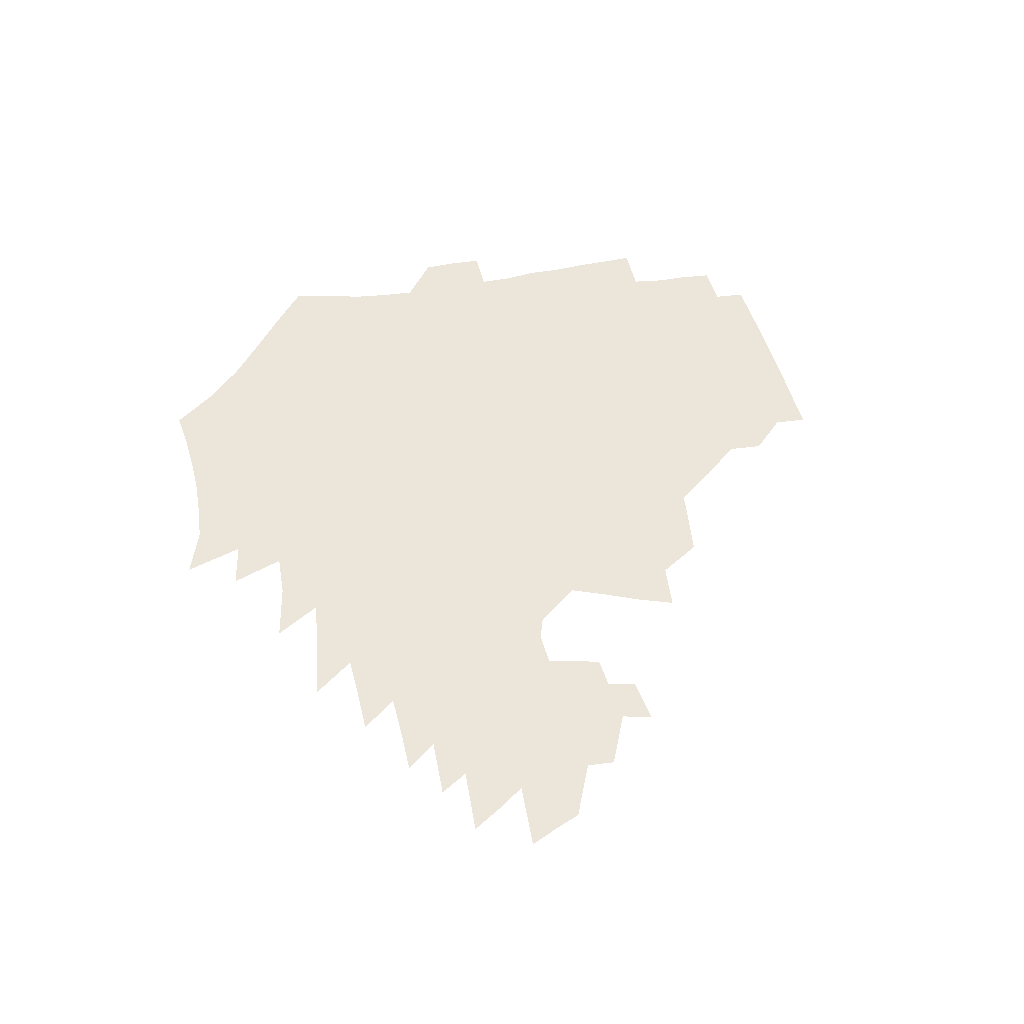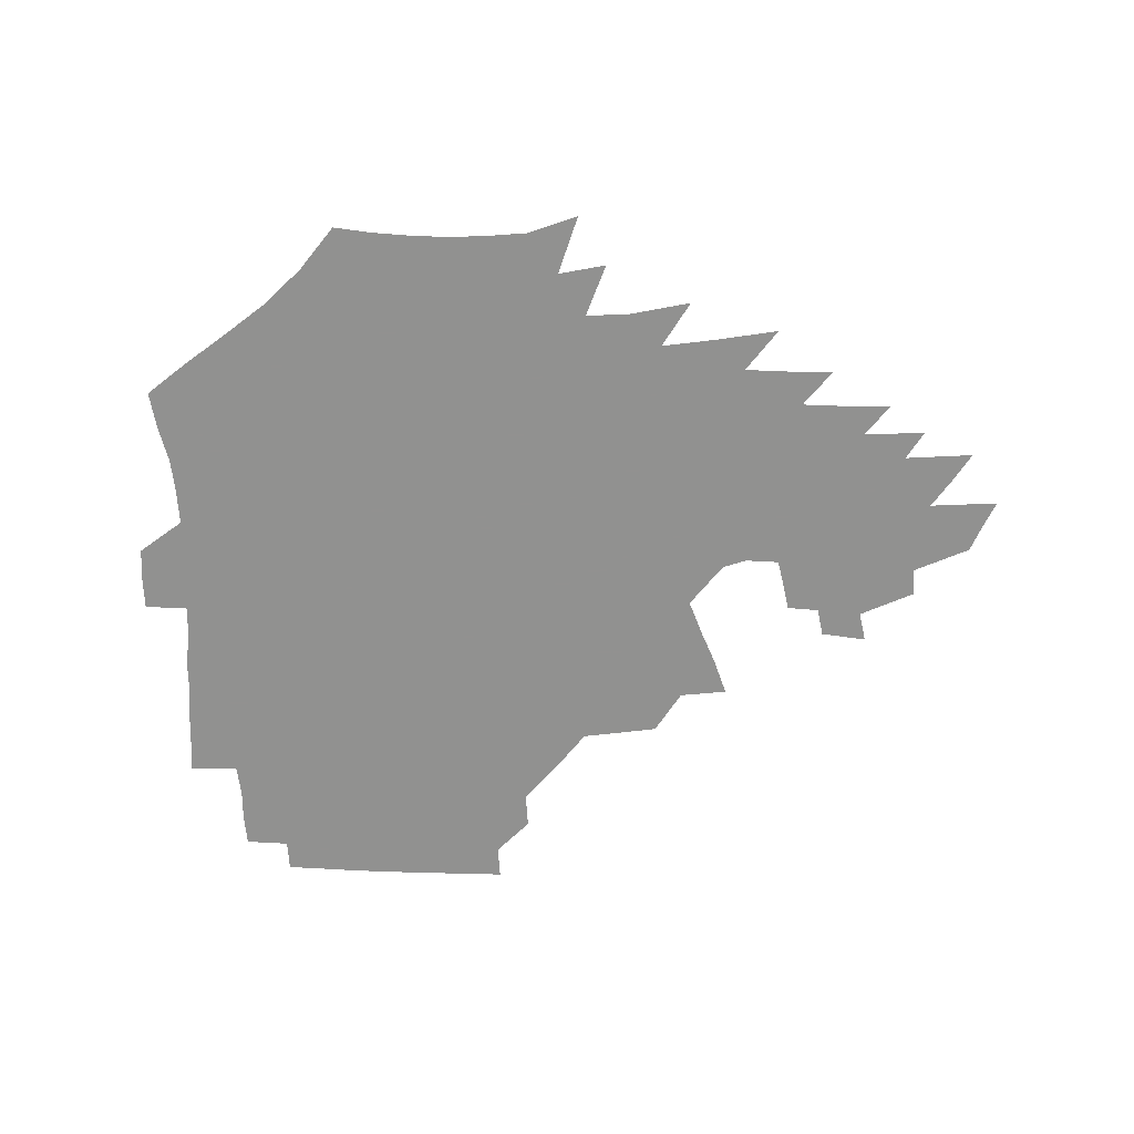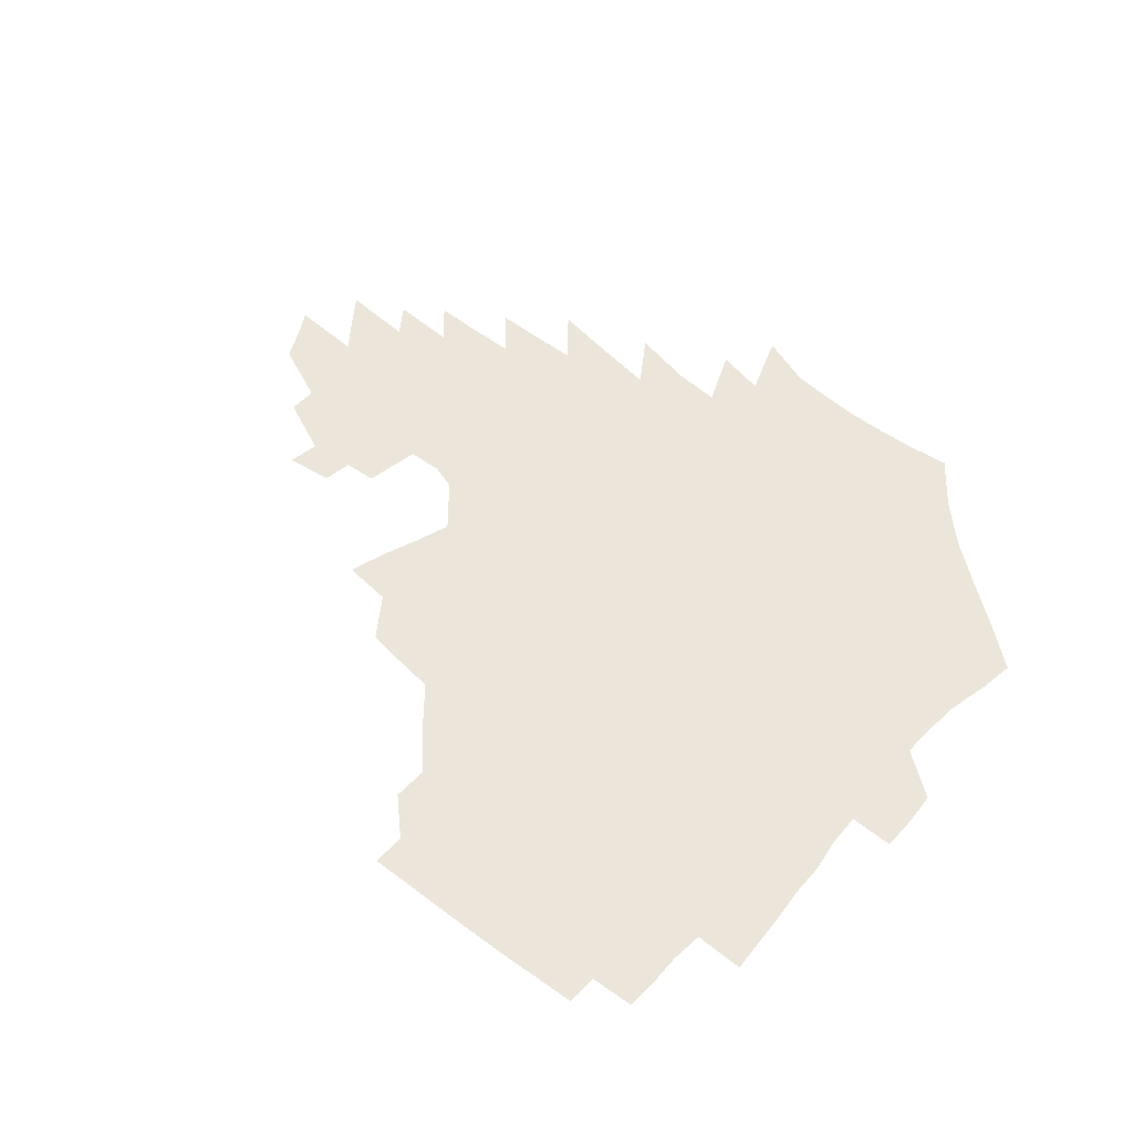
<metadata>
{"format":"obj","ext":"obj","renderer":"f3d","projection":"perspective","resolution":1024,"background":"white","views":[{"elev":47.9,"azim":79.6,"up":"+Z"},{"elev":-66.0,"azim":1.5,"up":"+Z"},{"elev":57.1,"azim":-138.8,"up":"+Z"}]}
</metadata>
<code>
v 187.5 253.4 0
v 186.5 268.2 0
v 186.7 282.7 0
v 199 175.4 0
v 201.5 191.8 0
v 205.6 208.7 0
v 207 224.4 0
v 207.5 239.5 0
v 206.3 254.3 0
v 206.3 268.9 0
v 206 283.4 0
v 205.6 298.1 0
v 203.3 312.9 0
v 203.2 327.5 0
v 201.8 342.1 0
v 201.1 356.4 0
v 200.1 370.5 0
v 217.3 161.8 0
v 218.5 177.8 0
v 221.8 194.5 0
v 223.9 210.4 0
v 227.2 226.3 0
v 228 240.9 0
v 225.6 255.3 0
v 225.3 269.9 0
v 224.6 284.5 0
v 224.1 299.1 0
v 223.5 313.7 0
v 222.3 328.4 0
v 222.3 342.9 0
v 222.7 357.1 0
v 221.9 371.1 0
v 223.4 385.3 0
v 223.1 399.4 0
v 224 413.3 0
v 236.6 148.3 0
v 235.8 163.8 0
v 238 180.3 0
v 239.2 196.1 0
v 240.8 211.7 0
v 242.3 226.8 0
v 244.7 242 0
v 242.5 256.2 0
v 241.1 270.7 0
v 240.5 285.3 0
v 241.6 299.9 0
v 240.1 314.6 0
v 239.6 329.3 0
v 240.5 343.9 0
v 240.8 358.3 0
v 240.5 372.7 0
v 241.4 386.9 0
v 242 401 0
v 243.4 414.9 0
v 244 428.6 0
v 255.7 134.6 0
v 256.2 151.4 0
v 256.3 167.3 0
v 256.4 182.7 0
v 257.2 198.2 0
v 257.6 213.1 0
v 258 227.8 0
v 258.9 242.5 0
v 258.1 256.8 0
v 257 271.3 0
v 256.5 286 0
v 255.8 300.7 0
v 255.7 315.5 0
v 256.5 330.2 0
v 256.7 344.8 0
v 257.2 359.3 0
v 257.1 373.8 0
v 257.6 388.2 0
v 258.8 402.4 0
v 259.7 416.4 0
v 260.8 430 0
v 272.8 119 0
v 274.7 138.7 0
v 274.4 154.6 0
v 273.6 169.8 0
v 273.9 185.2 0
v 273.3 199.7 0
v 273.7 214.4 0
v 273.6 228.8 0
v 273.5 243.1 0
v 272.4 257.4 0
v 271.4 271.9 0
v 270.8 286.6 0
v 270.8 301.3 0
v 270.8 316.1 0
v 271.5 330.9 0
v 271.6 345.5 0
v 271.5 360.2 0
v 272.7 374.8 0
v 273 389.2 0
v 274.7 403.6 0
v 274.9 417.6 0
v 276.6 431.5 0
v 288.6 100.4 0
v 290.3 123.2 0
v 290.6 141 0
v 289.8 156.6 0
v 289.9 172.3 0
v 289.3 186.8 0
v 289 201.3 0
v 288.8 215.5 0
v 288.8 229.7 0
v 287.7 243.6 0
v 286.8 257.8 0
v 285.7 272.4 0
v 285.8 287 0
v 285.4 301.7 0
v 285.6 316.5 0
v 286 331.3 0
v 286.4 346.1 0
v 287.1 360.9 0
v 287.4 375.6 0
v 288.6 390.3 0
v 289 404.5 0
v 290.1 418.7 0
v 290.8 432.5 0
v 305.7 103.2 0
v 306.2 126 0
v 305.6 143 0
v 304.7 158.3 0
v 304.3 173.7 0
v 303.8 188.4 0
v 302.9 202.2 0
v 303.4 216.6 0
v 303.5 230.4 0
v 302.2 244.1 0
v 300.9 258.2 0
v 300.1 272.7 0
v 300.1 287.2 0
v 299.8 302.1 0
v 300.3 316.9 0
v 300.5 331.7 0
v 301.2 346.5 0
v 301.8 361.3 0
v 302.2 376 0
v 303.1 390.8 0
v 303.4 405.1 0
v 304.5 419.5 0
v 305.1 433.4 0
v 322.5 104.9 0
v 321.2 126.8 0
v 319.9 143.9 0
v 319 159.8 0
v 318.2 175.2 0
v 317.6 189.6 0
v 317.1 203.6 0
v 317 217.5 0
v 317 231 0
v 316.2 244.2 0
v 315.2 258.2 0
v 314.3 272.8 0
v 314.1 287.5 0
v 314.1 302.3 0
v 314.5 317 0
v 315 331.8 0
v 315.6 346.6 0
v 316.4 361.5 0
v 316.9 376.3 0
v 317.7 391.4 0
v 318.4 405.9 0
v 319 420.1 0
v 319.5 434.2 0
v 339.3 106 0
v 336.4 127 0
v 334.5 144 0
v 332.9 160.5 0
v 331.7 176.3 0
v 330.9 190.3 0
v 330.2 204.3 0
v 329.8 217.9 0
v 329.8 231.5 0
v 329.3 244.5 0
v 328.8 258 0
v 328.1 272.7 0
v 327.9 288 0
v 328.2 302.3 0
v 328.9 316.8 0
v 329.6 331.7 0
v 330.4 346.6 0
v 331.1 361.5 0
v 331.9 376.5 0
v 332.5 391.5 0
v 333.2 406.2 0
v 333.7 420.7 0
v 334.2 434.9 0
v 356.3 106 0
v 352 127 0
v 349.1 144.7 0
v 347 160.6 0
v 345.2 176.6 0
v 344 191 0
v 343.2 204.9 0
v 342.6 218.6 0
v 342.2 231.7 0
v 342.1 244.7 0
v 341.9 258 0
v 341.7 272.4 0
v 341.6 287.4 0
v 342.3 301.8 0
v 343.2 316.3 0
v 344.4 331.1 0
v 345.2 346.2 0
v 346.3 361.2 0
v 347.3 376.3 0
v 348.1 391.4 0
v 348.3 406.6 0
v 349 421.3 0
v 349.5 435.8 0
v 374 105.2 0
v 368.5 126.5 0
v 364.2 145.1 0
v 361.3 161.2 0
v 358.6 177.3 0
v 357.4 191 0
v 356.2 205.2 0
v 355.2 218.9 0
v 354.7 232.2 0
v 354.6 244.8 0
v 354.7 257.9 0
v 355 271.9 0
v 355.6 286.2 0
v 356.5 300.7 0
v 357.8 315.3 0
v 359.2 330.3 0
v 360.5 345.3 0
v 361.9 360.5 0
v 363.2 375.8 0
v 364 391.3 0
v 364.6 406.7 0
v 397 98.17 0
v 387.5 124.1 0
v 379.9 145.7 0
v 375.9 161.8 0
v 372.8 177.2 0
v 370.4 192.2 0
v 369.1 205.5 0
v 367.7 219.5 0
v 367 232.3 0
v 366.8 244.9 0
v 367.3 257.7 0
v 368.1 271.2 0
v 369.2 284.9 0
v 370.6 299.1 0
v 372.2 314 0
v 374 329.1 0
v 375.9 344.2 0
v 377.6 359.4 0
v 379.4 374.9 0
v 408.9 120.7 0
v 399.3 143.8 0
v 391.3 162.3 0
v 387.4 177.4 0
v 384.7 191.8 0
v 382 206.1 0
v 380 219.9 0
v 379.2 232.5 0
v 379.2 244.8 0
v 379.8 257.3 0
v 380.9 270.2 0
v 382.3 283.5 0
v 384.3 297.7 0
v 386.5 312.3 0
v 388.9 327.5 0
v 391.2 342.5 0
v 393.8 357.8 0
v 419.5 143.5 0
v 410.1 161 0
v 405.1 175.8 0
v 401.3 190.4 0
v 397 205.2 0
v 394.2 219 0
v 393.7 231.5 0
v 392.9 244.3 0
v 392.8 256.8 0
v 394.1 269.5 0
v 395.9 282.6 0
v 398 296.1 0
v 400.9 310.6 0
v 403.6 325.3 0
v 406.8 340.5 0
v 411 356.3 0
v 446.6 139.1 0
v 433.2 158.9 0
v 423.6 174.9 0
v 419.8 188.7 0
v 413.7 203.8 0
v 408.3 218.5 0
v 407.5 231 0
v 406.9 243.5 0
v 407.4 255.9 0
v 408.3 268.5 0
v 409.6 281.2 0
v 412 294.4 0
v 415.9 308.6 0
v 419 323.1 0
v 423.1 338.4 0
v 428.5 354.7 0
v 458.1 156.6 0
v 448 172.3 0
v 440.9 186.5 0
v 433.1 201.6 0
v 425 217.2 0
v 421.8 230.3 0
v 420.6 242.6 0
v 421.8 254.6 0
v 422.7 266.8 0
v 423.9 279.3 0
v 427.7 292 0
v 431.9 305.9 0
v 436.3 321 0
v 441.1 336.5 0
v 486 153.3 0
v 471 171.2 0
v 461 185.8 0
v 454 199.4 0
v 444.6 214.9 0
v 438.8 228.6 0
v 437.1 240.8 0
v 437.8 252.6 0
v 438.1 264.5 0
v 441.4 275.9 0
v 445.5 287.3 0
v 451 302.6 0
v 457.4 318.9 0
v 462.7 335.1 0
v 490.4 172.6 0
v 479.3 186.9 0
v 470.5 200.3 0
v 463.9 213.2 0
v 456.3 227.2 0
v 452.9 239.2 0
v 454.3 249.8 0
v 456.6 260.1 0
v 461.3 269 0
v 510.9 173.5 0
v 497.4 188.6 0
v 487.7 201.6 0
v 478.1 214.9 0
v 472.2 226.8 0
v 468 238 0
v 467.2 248.1 0
v 468.4 257.4 0
v 472.1 265.9 0
v 516.6 189.9 0
v 507.2 202.4 0
v 499.3 214.5 0
v 492.1 226.1 0
v 488 236.8 0
v 485.2 247.1 0
v 485 256.9 0
v 487.4 267.1 0
v 489.9 278.7 0
v 492.3 291.1 0
v 537.7 190.6 0
v 526 203.9 0
v 521.6 215.1 0
v 513.8 226.6 0
v 509.6 237.5 0
v 507.4 248.3 0
v 506.3 259.2 0
v 504.7 269.9 0
v 505 280.9 0
v 506.6 292.7 0
v 508.9 305.3 0
v 553.8 203.9 0
v 545.3 216 0
v 538.9 227.6 0
v 533.4 238.8 0
v 530.7 249.8 0
v 528.4 260.9 0
v 526.6 272.2 0
v 527.1 283.7 0
v 526.6 295.3 0
v 529.4 308.8 0
v 576.3 215.4 0
v 567.4 227.9 0
v 558 240.2 0
v 554.8 251.2 0
v 552.1 262.2 0
v 551.1 273.1 0
v 551.7 285.4 0
v 588.9 239.8 0
v 582.6 251.6 0
v 577.2 263.1 0
f 8 9 1
f 1 9 2
f 9 10 2
f 2 10 3
f 10 11 3
f 18 19 4
f 4 19 5
f 19 20 5
f 5 20 6
f 20 21 6
f 6 21 7
f 21 22 7
f 7 22 8
f 22 23 8
f 8 23 9
f 23 24 9
f 9 24 10
f 24 25 10
f 10 25 11
f 25 26 11
f 11 26 12
f 26 27 12
f 12 27 13
f 27 28 13
f 13 28 14
f 28 29 14
f 14 29 15
f 29 30 15
f 15 30 16
f 30 31 16
f 16 31 17
f 31 32 17
f 36 37 18
f 18 37 19
f 37 38 19
f 19 38 20
f 38 39 20
f 20 39 21
f 39 40 21
f 21 40 22
f 40 41 22
f 22 41 23
f 41 42 23
f 23 42 24
f 42 43 24
f 24 43 25
f 43 44 25
f 25 44 26
f 44 45 26
f 26 45 27
f 45 46 27
f 27 46 28
f 46 47 28
f 28 47 29
f 47 48 29
f 29 48 30
f 48 49 30
f 30 49 31
f 49 50 31
f 31 50 32
f 50 51 32
f 32 51 33
f 51 52 33
f 33 52 34
f 52 53 34
f 34 53 35
f 53 54 35
f 56 57 36
f 36 57 37
f 57 58 37
f 37 58 38
f 58 59 38
f 38 59 39
f 59 60 39
f 39 60 40
f 60 61 40
f 40 61 41
f 61 62 41
f 41 62 42
f 62 63 42
f 42 63 43
f 63 64 43
f 43 64 44
f 64 65 44
f 44 65 45
f 65 66 45
f 45 66 46
f 66 67 46
f 46 67 47
f 67 68 47
f 47 68 48
f 68 69 48
f 48 69 49
f 69 70 49
f 49 70 50
f 70 71 50
f 50 71 51
f 71 72 51
f 51 72 52
f 72 73 52
f 52 73 53
f 73 74 53
f 53 74 54
f 74 75 54
f 54 75 55
f 75 76 55
f 77 78 56
f 56 78 57
f 78 79 57
f 57 79 58
f 79 80 58
f 58 80 59
f 80 81 59
f 59 81 60
f 81 82 60
f 60 82 61
f 82 83 61
f 61 83 62
f 83 84 62
f 62 84 63
f 84 85 63
f 63 85 64
f 85 86 64
f 64 86 65
f 86 87 65
f 65 87 66
f 87 88 66
f 66 88 67
f 88 89 67
f 67 89 68
f 89 90 68
f 68 90 69
f 90 91 69
f 69 91 70
f 91 92 70
f 70 92 71
f 92 93 71
f 71 93 72
f 93 94 72
f 72 94 73
f 94 95 73
f 73 95 74
f 95 96 74
f 74 96 75
f 96 97 75
f 75 97 76
f 97 98 76
f 99 100 77
f 77 100 78
f 100 101 78
f 78 101 79
f 101 102 79
f 79 102 80
f 102 103 80
f 80 103 81
f 103 104 81
f 81 104 82
f 104 105 82
f 82 105 83
f 105 106 83
f 83 106 84
f 106 107 84
f 84 107 85
f 107 108 85
f 85 108 86
f 108 109 86
f 86 109 87
f 109 110 87
f 87 110 88
f 110 111 88
f 88 111 89
f 111 112 89
f 89 112 90
f 112 113 90
f 90 113 91
f 113 114 91
f 91 114 92
f 114 115 92
f 92 115 93
f 115 116 93
f 93 116 94
f 116 117 94
f 94 117 95
f 117 118 95
f 95 118 96
f 118 119 96
f 96 119 97
f 119 120 97
f 97 120 98
f 120 121 98
f 99 122 100
f 122 123 100
f 100 123 101
f 123 124 101
f 101 124 102
f 124 125 102
f 102 125 103
f 125 126 103
f 103 126 104
f 126 127 104
f 104 127 105
f 127 128 105
f 105 128 106
f 128 129 106
f 106 129 107
f 129 130 107
f 107 130 108
f 130 131 108
f 108 131 109
f 131 132 109
f 109 132 110
f 132 133 110
f 110 133 111
f 133 134 111
f 111 134 112
f 134 135 112
f 112 135 113
f 135 136 113
f 113 136 114
f 136 137 114
f 114 137 115
f 137 138 115
f 115 138 116
f 138 139 116
f 116 139 117
f 139 140 117
f 117 140 118
f 140 141 118
f 118 141 119
f 141 142 119
f 119 142 120
f 142 143 120
f 120 143 121
f 143 144 121
f 122 145 123
f 145 146 123
f 123 146 124
f 146 147 124
f 124 147 125
f 147 148 125
f 125 148 126
f 148 149 126
f 126 149 127
f 149 150 127
f 127 150 128
f 150 151 128
f 128 151 129
f 151 152 129
f 129 152 130
f 152 153 130
f 130 153 131
f 153 154 131
f 131 154 132
f 154 155 132
f 132 155 133
f 155 156 133
f 133 156 134
f 156 157 134
f 134 157 135
f 157 158 135
f 135 158 136
f 158 159 136
f 136 159 137
f 159 160 137
f 137 160 138
f 160 161 138
f 138 161 139
f 161 162 139
f 139 162 140
f 162 163 140
f 140 163 141
f 163 164 141
f 141 164 142
f 164 165 142
f 142 165 143
f 165 166 143
f 143 166 144
f 166 167 144
f 145 168 146
f 168 169 146
f 146 169 147
f 169 170 147
f 147 170 148
f 170 171 148
f 148 171 149
f 171 172 149
f 149 172 150
f 172 173 150
f 150 173 151
f 173 174 151
f 151 174 152
f 174 175 152
f 152 175 153
f 175 176 153
f 153 176 154
f 176 177 154
f 154 177 155
f 177 178 155
f 155 178 156
f 178 179 156
f 156 179 157
f 179 180 157
f 157 180 158
f 180 181 158
f 158 181 159
f 181 182 159
f 159 182 160
f 182 183 160
f 160 183 161
f 183 184 161
f 161 184 162
f 184 185 162
f 162 185 163
f 185 186 163
f 163 186 164
f 186 187 164
f 164 187 165
f 187 188 165
f 165 188 166
f 188 189 166
f 166 189 167
f 189 190 167
f 168 191 169
f 191 192 169
f 169 192 170
f 192 193 170
f 170 193 171
f 193 194 171
f 171 194 172
f 194 195 172
f 172 195 173
f 195 196 173
f 173 196 174
f 196 197 174
f 174 197 175
f 197 198 175
f 175 198 176
f 198 199 176
f 176 199 177
f 199 200 177
f 177 200 178
f 200 201 178
f 178 201 179
f 201 202 179
f 179 202 180
f 202 203 180
f 180 203 181
f 203 204 181
f 181 204 182
f 204 205 182
f 182 205 183
f 205 206 183
f 183 206 184
f 206 207 184
f 184 207 185
f 207 208 185
f 185 208 186
f 208 209 186
f 186 209 187
f 209 210 187
f 187 210 188
f 210 211 188
f 188 211 189
f 211 212 189
f 189 212 190
f 212 213 190
f 191 214 192
f 214 215 192
f 192 215 193
f 215 216 193
f 193 216 194
f 216 217 194
f 194 217 195
f 217 218 195
f 195 218 196
f 218 219 196
f 196 219 197
f 219 220 197
f 197 220 198
f 220 221 198
f 198 221 199
f 221 222 199
f 199 222 200
f 222 223 200
f 200 223 201
f 223 224 201
f 201 224 202
f 224 225 202
f 202 225 203
f 225 226 203
f 203 226 204
f 226 227 204
f 204 227 205
f 227 228 205
f 205 228 206
f 228 229 206
f 206 229 207
f 229 230 207
f 207 230 208
f 230 231 208
f 208 231 209
f 231 232 209
f 209 232 210
f 232 233 210
f 210 233 211
f 233 234 211
f 211 234 212
f 214 235 215
f 235 236 215
f 215 236 216
f 236 237 216
f 216 237 217
f 237 238 217
f 217 238 218
f 238 239 218
f 218 239 219
f 239 240 219
f 219 240 220
f 240 241 220
f 220 241 221
f 241 242 221
f 221 242 222
f 242 243 222
f 222 243 223
f 243 244 223
f 223 244 224
f 244 245 224
f 224 245 225
f 245 246 225
f 225 246 226
f 246 247 226
f 226 247 227
f 247 248 227
f 227 248 228
f 248 249 228
f 228 249 229
f 249 250 229
f 229 250 230
f 250 251 230
f 230 251 231
f 251 252 231
f 231 252 232
f 252 253 232
f 232 253 233
f 236 254 237
f 254 255 237
f 237 255 238
f 255 256 238
f 238 256 239
f 256 257 239
f 239 257 240
f 257 258 240
f 240 258 241
f 258 259 241
f 241 259 242
f 259 260 242
f 242 260 243
f 260 261 243
f 243 261 244
f 261 262 244
f 244 262 245
f 262 263 245
f 245 263 246
f 263 264 246
f 246 264 247
f 264 265 247
f 247 265 248
f 265 266 248
f 248 266 249
f 266 267 249
f 249 267 250
f 267 268 250
f 250 268 251
f 268 269 251
f 251 269 252
f 269 270 252
f 252 270 253
f 255 271 256
f 271 272 256
f 256 272 257
f 272 273 257
f 257 273 258
f 273 274 258
f 258 274 259
f 274 275 259
f 259 275 260
f 275 276 260
f 260 276 261
f 276 277 261
f 261 277 262
f 277 278 262
f 262 278 263
f 278 279 263
f 263 279 264
f 279 280 264
f 264 280 265
f 280 281 265
f 265 281 266
f 281 282 266
f 266 282 267
f 282 283 267
f 267 283 268
f 283 284 268
f 268 284 269
f 284 285 269
f 269 285 270
f 285 286 270
f 271 287 272
f 287 288 272
f 272 288 273
f 288 289 273
f 273 289 274
f 289 290 274
f 274 290 275
f 290 291 275
f 275 291 276
f 291 292 276
f 276 292 277
f 292 293 277
f 277 293 278
f 293 294 278
f 278 294 279
f 294 295 279
f 279 295 280
f 295 296 280
f 280 296 281
f 296 297 281
f 281 297 282
f 297 298 282
f 282 298 283
f 298 299 283
f 283 299 284
f 299 300 284
f 284 300 285
f 300 301 285
f 285 301 286
f 301 302 286
f 288 303 289
f 303 304 289
f 289 304 290
f 304 305 290
f 290 305 291
f 305 306 291
f 291 306 292
f 306 307 292
f 292 307 293
f 307 308 293
f 293 308 294
f 308 309 294
f 294 309 295
f 309 310 295
f 295 310 296
f 310 311 296
f 296 311 297
f 311 312 297
f 297 312 298
f 312 313 298
f 298 313 299
f 313 314 299
f 299 314 300
f 314 315 300
f 300 315 301
f 315 316 301
f 301 316 302
f 303 317 304
f 317 318 304
f 304 318 305
f 318 319 305
f 305 319 306
f 319 320 306
f 306 320 307
f 320 321 307
f 307 321 308
f 321 322 308
f 308 322 309
f 322 323 309
f 309 323 310
f 323 324 310
f 310 324 311
f 324 325 311
f 311 325 312
f 325 326 312
f 312 326 313
f 326 327 313
f 313 327 314
f 327 328 314
f 314 328 315
f 328 329 315
f 315 329 316
f 329 330 316
f 318 331 319
f 331 332 319
f 319 332 320
f 332 333 320
f 320 333 321
f 333 334 321
f 321 334 322
f 334 335 322
f 322 335 323
f 335 336 323
f 323 336 324
f 336 337 324
f 324 337 325
f 337 338 325
f 325 338 326
f 338 339 326
f 326 339 327
f 331 340 332
f 340 341 332
f 332 341 333
f 341 342 333
f 333 342 334
f 342 343 334
f 334 343 335
f 343 344 335
f 335 344 336
f 344 345 336
f 336 345 337
f 345 346 337
f 337 346 338
f 346 347 338
f 338 347 339
f 347 348 339
f 341 349 342
f 349 350 342
f 342 350 343
f 350 351 343
f 343 351 344
f 351 352 344
f 344 352 345
f 352 353 345
f 345 353 346
f 353 354 346
f 346 354 347
f 354 355 347
f 347 355 348
f 355 356 348
f 349 359 350
f 359 360 350
f 350 360 351
f 360 361 351
f 351 361 352
f 361 362 352
f 352 362 353
f 362 363 353
f 353 363 354
f 363 364 354
f 354 364 355
f 364 365 355
f 355 365 356
f 365 366 356
f 356 366 357
f 366 367 357
f 357 367 358
f 367 368 358
f 360 370 361
f 370 371 361
f 361 371 362
f 371 372 362
f 362 372 363
f 372 373 363
f 363 373 364
f 373 374 364
f 364 374 365
f 374 375 365
f 365 375 366
f 375 376 366
f 366 376 367
f 376 377 367
f 367 377 368
f 377 378 368
f 368 378 369
f 378 379 369
f 371 380 372
f 380 381 372
f 372 381 373
f 381 382 373
f 373 382 374
f 382 383 374
f 374 383 375
f 383 384 375
f 375 384 376
f 384 385 376
f 376 385 377
f 385 386 377
f 377 386 378
f 382 387 383
f 387 388 383
f 383 388 384
f 388 389 384
f 384 389 385

</code>
